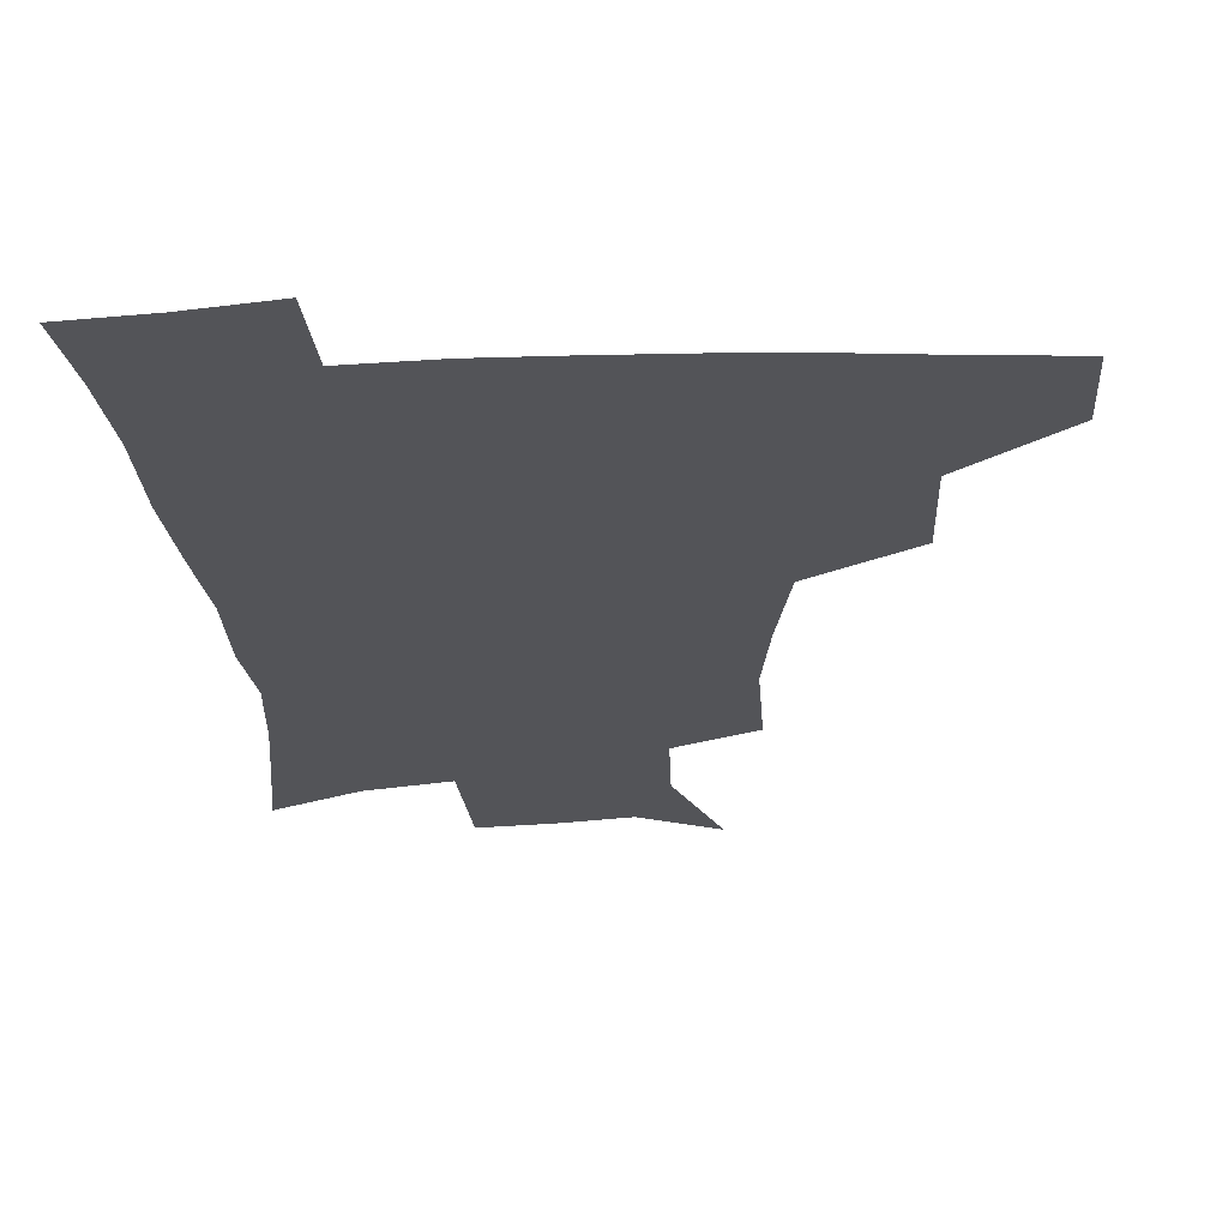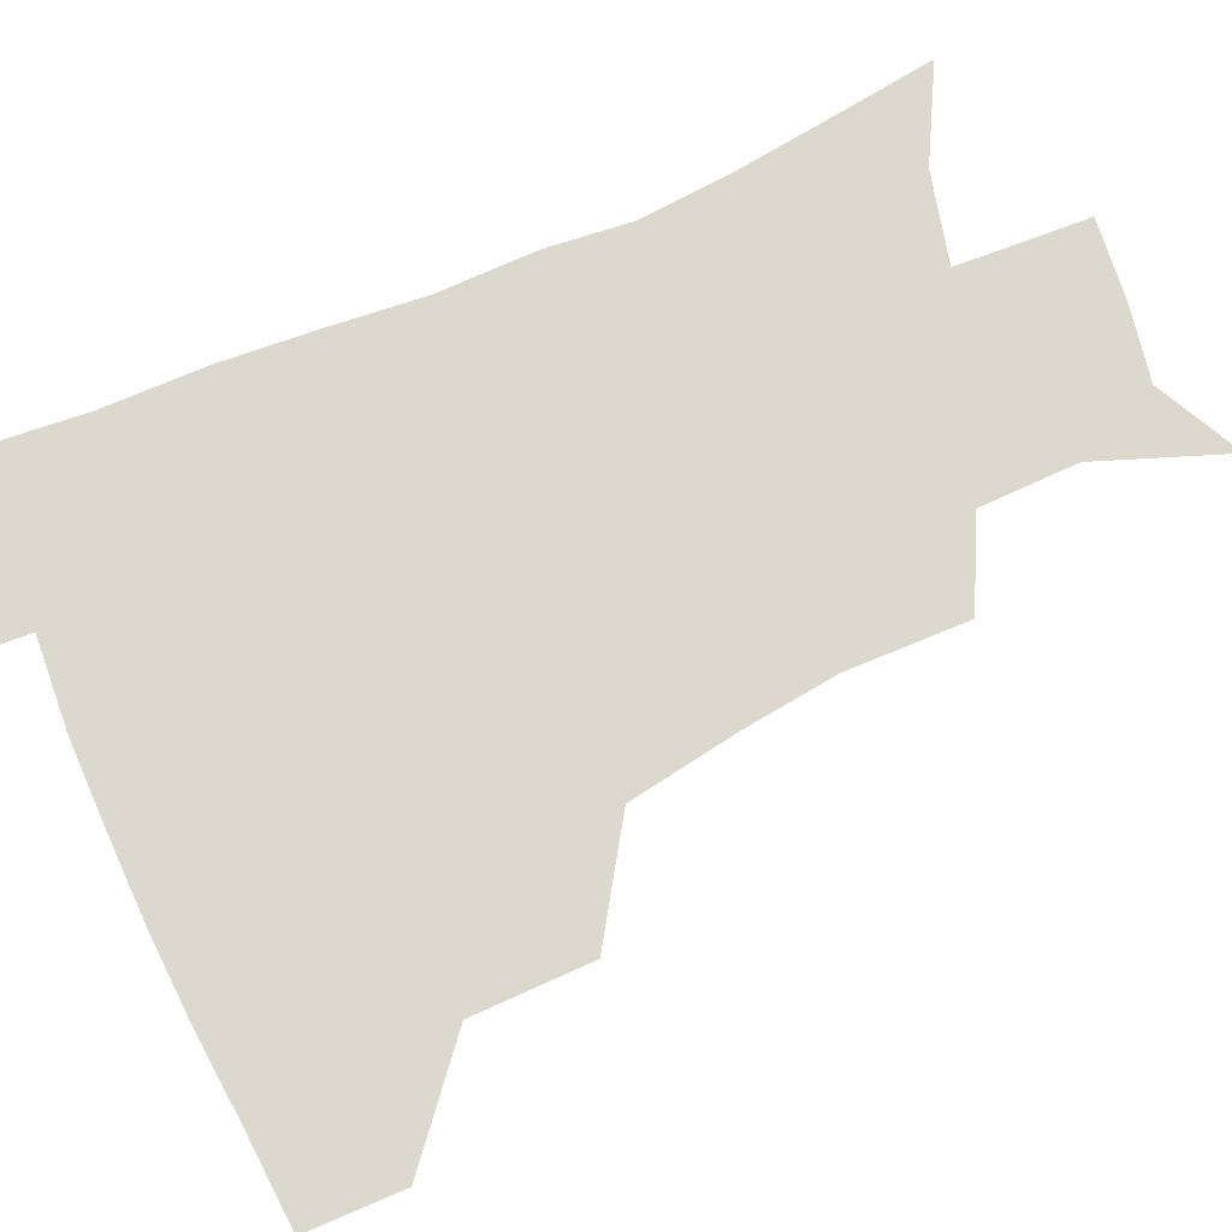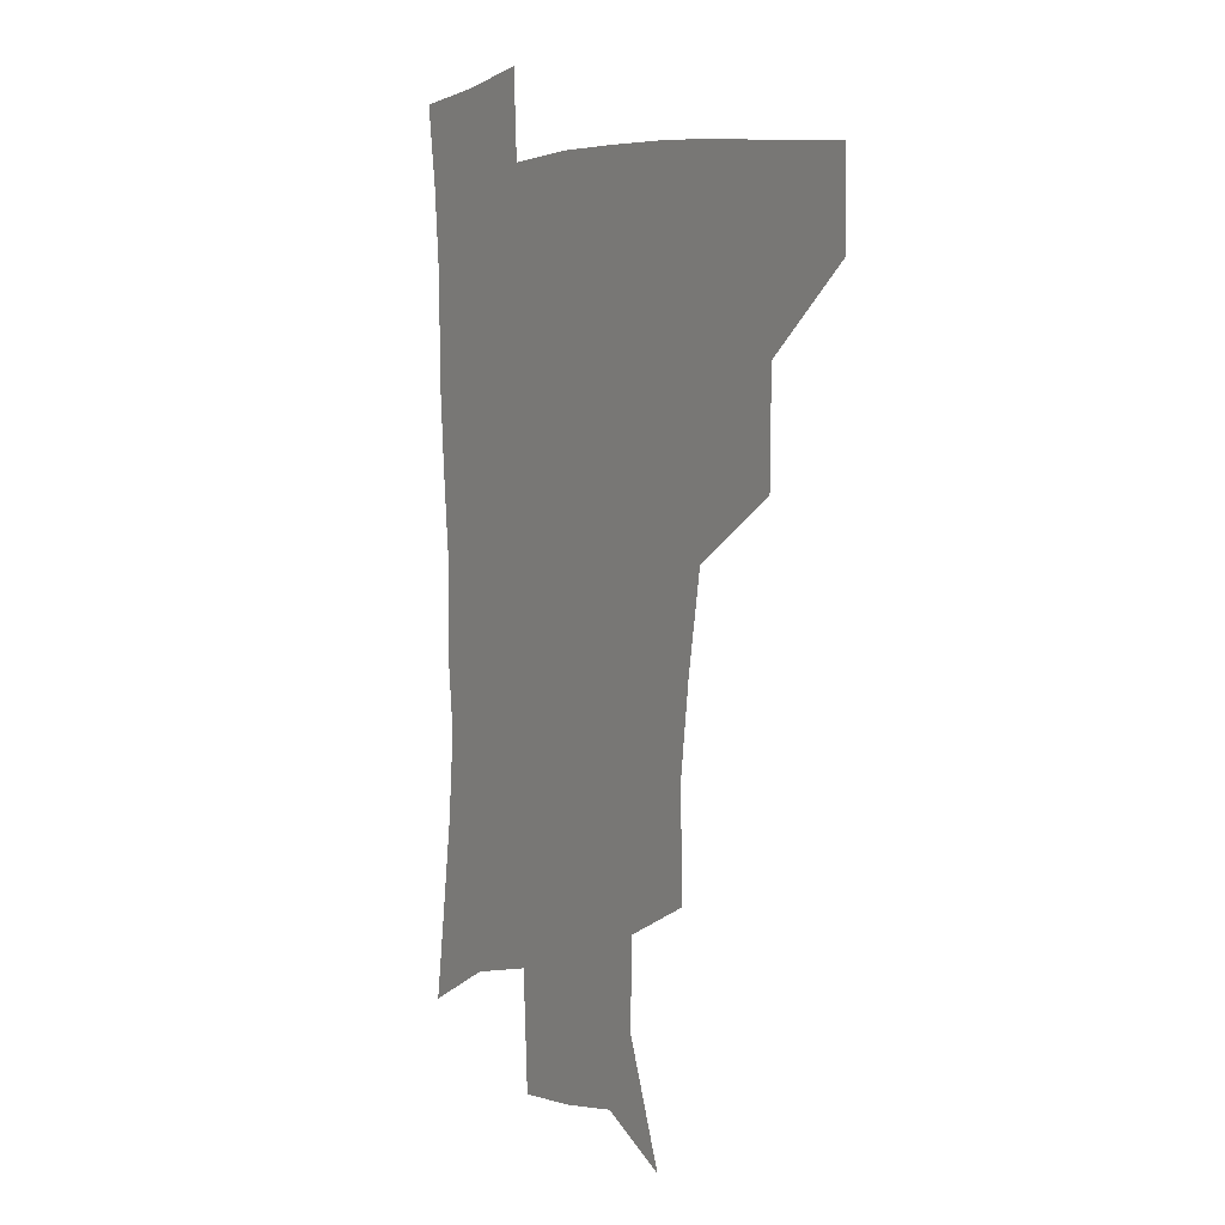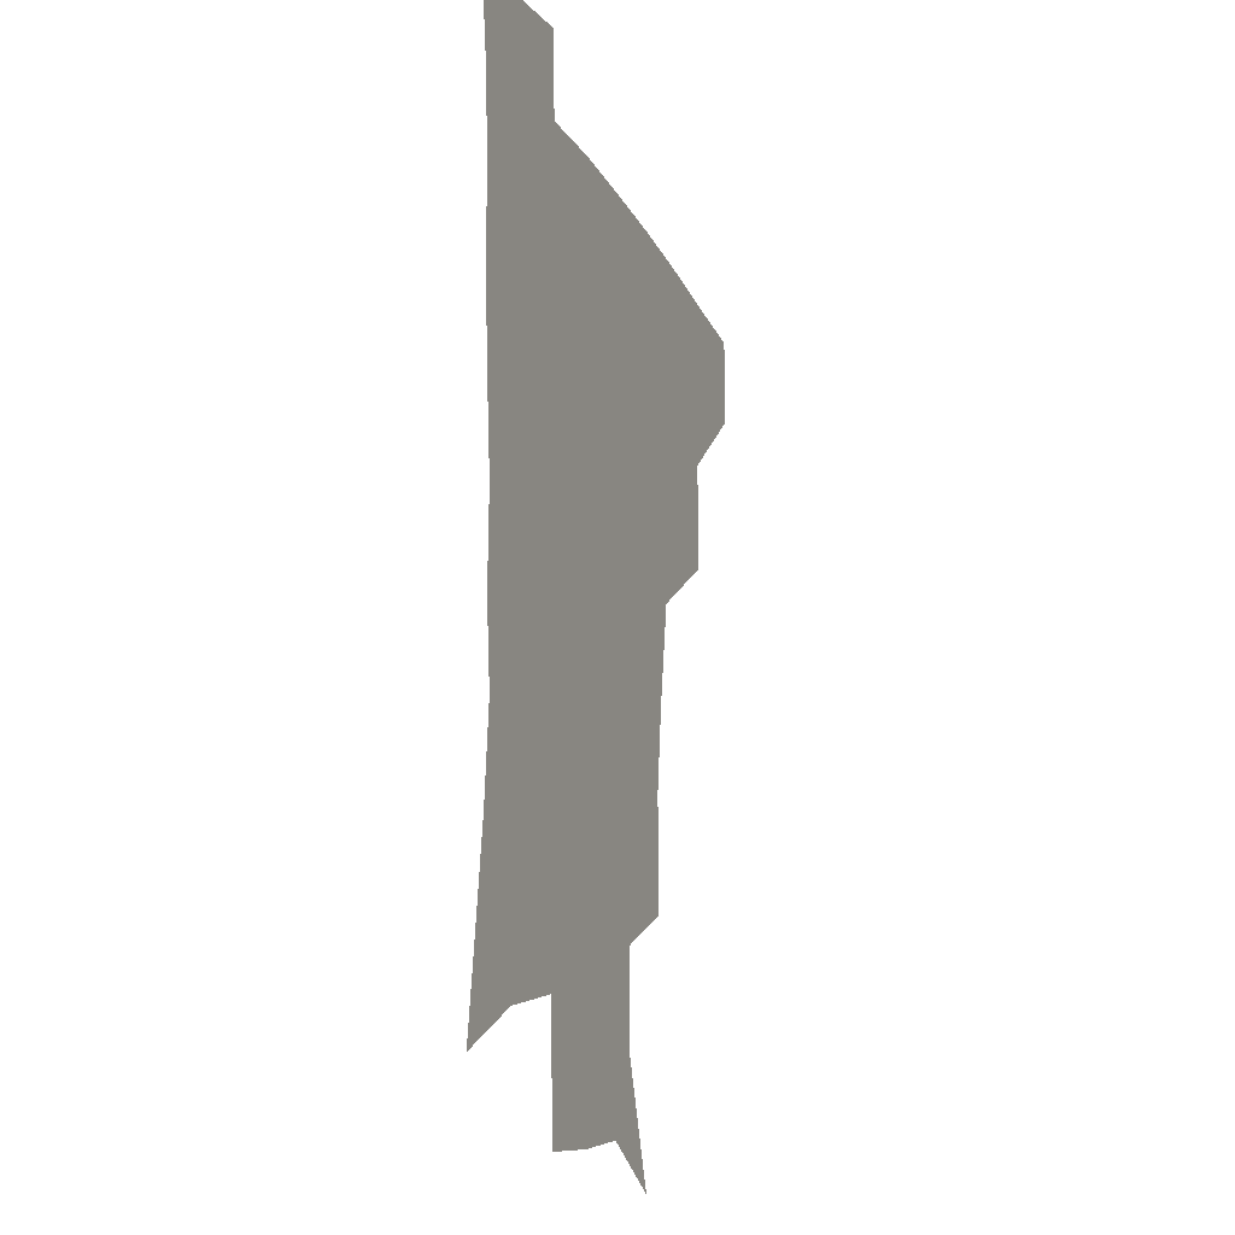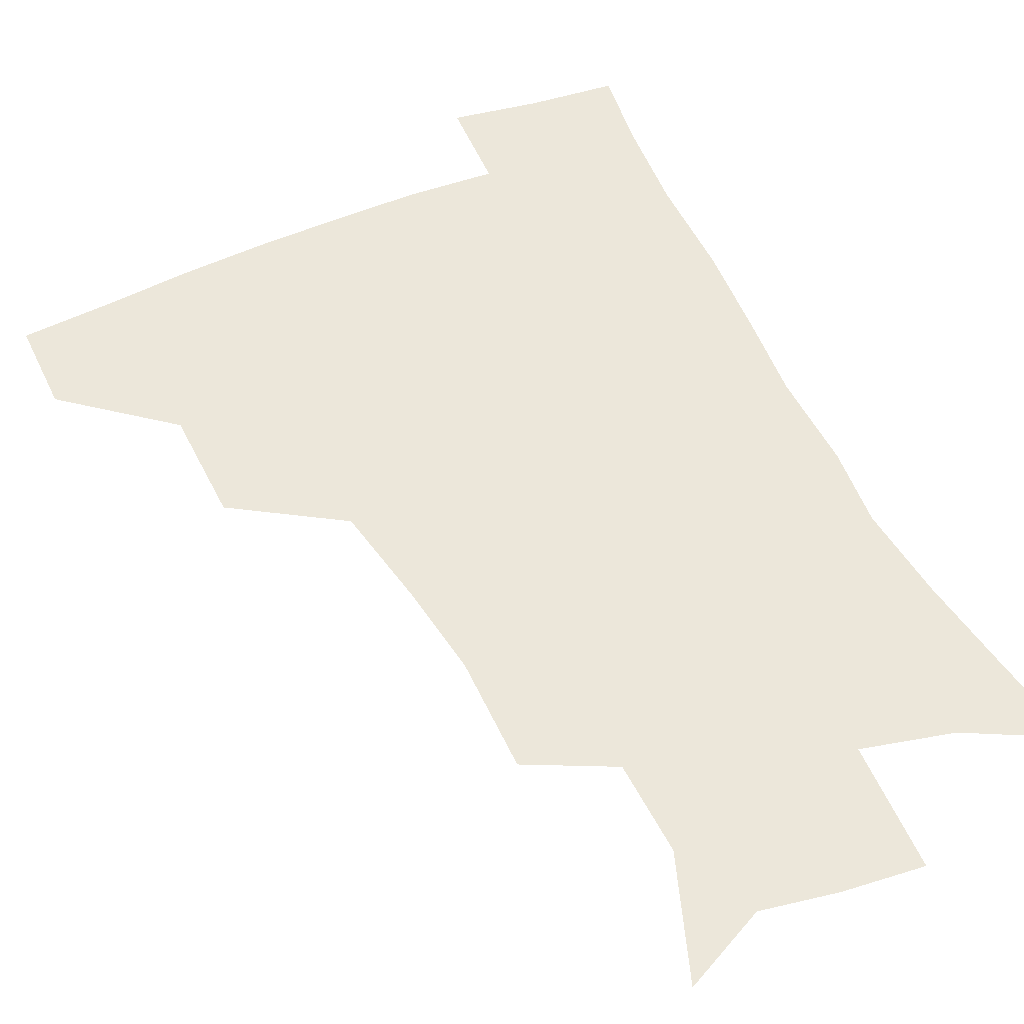
<metadata>
{"format":"obj","ext":"obj","renderer":"f3d","projection":"perspective","resolution":1024,"background":"white","views":[{"elev":-23.5,"azim":-177.0,"up":"+Z"},{"elev":72.4,"azim":-113.7,"up":"+Z"},{"elev":5.9,"azim":-122.8,"up":"+Y"},{"elev":-16.8,"azim":109.6,"up":"+Y"},{"elev":51.8,"azim":-25.1,"up":"+Z"}]}
</metadata>
<code>
v 482.2 446.5 0
v 482.5 478.1 0
v 516.8 379.1 0
v 516.4 417.9 0
v 515.4 450.1 0
v 513.1 480.2 0
v 561.3 249.3 0
v 562 289.1 0
v 558.1 320.9 0
v 552.1 356.2 0
v 548.8 392.5 0
v 547.1 423.7 0
v 546.2 452.7 0
v 542.7 482.7 0
v 574.6 160.9 0
v 590.2 202.9 0
v 589.6 235.2 0
v 586.5 269.8 0
v 585 305 0
v 581.3 333.9 0
v 578.2 366.5 0
v 576.8 398.8 0
v 576 427.7 0
v 574.5 454.6 0
v 571.9 484.2 0
v 602.7 174.6 0
v 612 213.2 0
v 610.4 244.1 0
v 609.3 281 0
v 607.5 311 0
v 605.5 341.2 0
v 604.1 371.8 0
v 603.2 400.7 0
v 603 428.5 0
v 602.9 455.6 0
v 601 484.6 0
v 628.1 169.9 0
v 633.9 217.5 0
v 632.9 250.5 0
v 631.6 281.9 0
v 630.3 313.4 0
v 629.6 341.3 0
v 628.9 373.9 0
v 629.2 402 0
v 629.9 429.4 0
v 630.9 455.8 0
v 629.7 484.6 0
v 654.8 166.9 0
v 657 210.5 0
v 655.6 247.6 0
v 653.8 282 0
v 653.3 311.7 0
v 653.7 339.5 0
v 653.4 371.6 0
v 654.8 399.3 0
v 656 428 0
v 657.6 455.7 0
v 659.6 482.6 0
v 661.2 514.2 0
v 687.1 203.1 0
v 680.6 240.8 0
v 677.5 274.4 0
v 676.7 305.1 0
v 677.6 334.4 0
v 678.8 364.1 0
v 679.6 395.5 0
v 682.3 423.7 0
v 684 453.4 0
v 687.3 480.1 0
v 690.5 509.2 0
v 717.5 186.8 0
v 712.9 219.2 0
v 708.3 252.8 0
v 705.5 285.8 0
v 708.2 313.4 0
v 707.7 347 0
v 710.6 378.1 0
v 712.9 410.3 0
v 713.1 445.5 0
v 715.7 476.9 0
v 719.6 506.1 0
f 4 5 1
f 1 5 2
f 5 6 2
f 10 11 3
f 3 11 4
f 11 12 4
f 4 12 5
f 12 13 5
f 5 13 6
f 13 14 6
f 17 18 7
f 7 18 8
f 18 19 8
f 8 19 9
f 19 20 9
f 9 20 10
f 20 21 10
f 10 21 11
f 21 22 11
f 11 22 12
f 22 23 12
f 12 23 13
f 23 24 13
f 13 24 14
f 24 25 14
f 15 26 16
f 26 27 16
f 16 27 17
f 27 28 17
f 17 28 18
f 28 29 18
f 18 29 19
f 29 30 19
f 19 30 20
f 30 31 20
f 20 31 21
f 31 32 21
f 21 32 22
f 32 33 22
f 22 33 23
f 33 34 23
f 23 34 24
f 34 35 24
f 24 35 25
f 35 36 25
f 26 37 27
f 37 38 27
f 27 38 28
f 38 39 28
f 28 39 29
f 39 40 29
f 29 40 30
f 40 41 30
f 30 41 31
f 41 42 31
f 31 42 32
f 42 43 32
f 32 43 33
f 43 44 33
f 33 44 34
f 44 45 34
f 34 45 35
f 45 46 35
f 35 46 36
f 46 47 36
f 37 48 38
f 48 49 38
f 38 49 39
f 49 50 39
f 39 50 40
f 50 51 40
f 40 51 41
f 51 52 41
f 41 52 42
f 52 53 42
f 42 53 43
f 53 54 43
f 43 54 44
f 54 55 44
f 44 55 45
f 55 56 45
f 45 56 46
f 56 57 46
f 46 57 47
f 57 58 47
f 49 60 50
f 60 61 50
f 50 61 51
f 61 62 51
f 51 62 52
f 62 63 52
f 52 63 53
f 63 64 53
f 53 64 54
f 64 65 54
f 54 65 55
f 65 66 55
f 55 66 56
f 66 67 56
f 56 67 57
f 67 68 57
f 57 68 58
f 68 69 58
f 58 69 59
f 69 70 59
f 60 71 61
f 71 72 61
f 61 72 62
f 72 73 62
f 62 73 63
f 73 74 63
f 63 74 64
f 74 75 64
f 64 75 65
f 75 76 65
f 65 76 66
f 76 77 66
f 66 77 67
f 77 78 67
f 67 78 68
f 78 79 68
f 68 79 69
f 79 80 69
f 69 80 70
f 80 81 70

</code>
